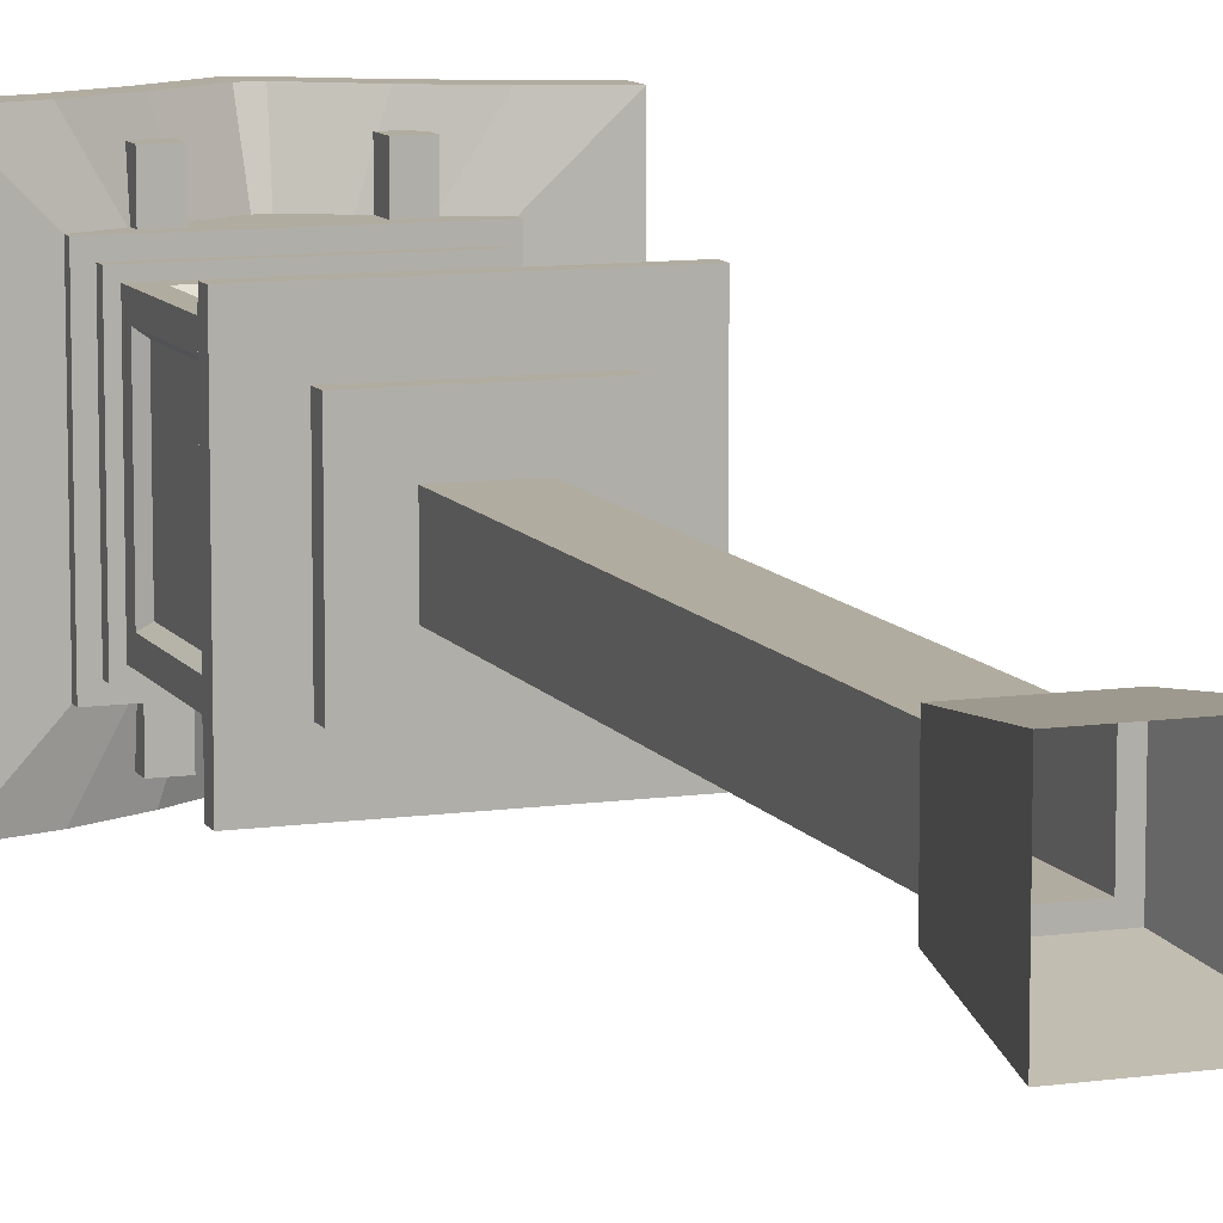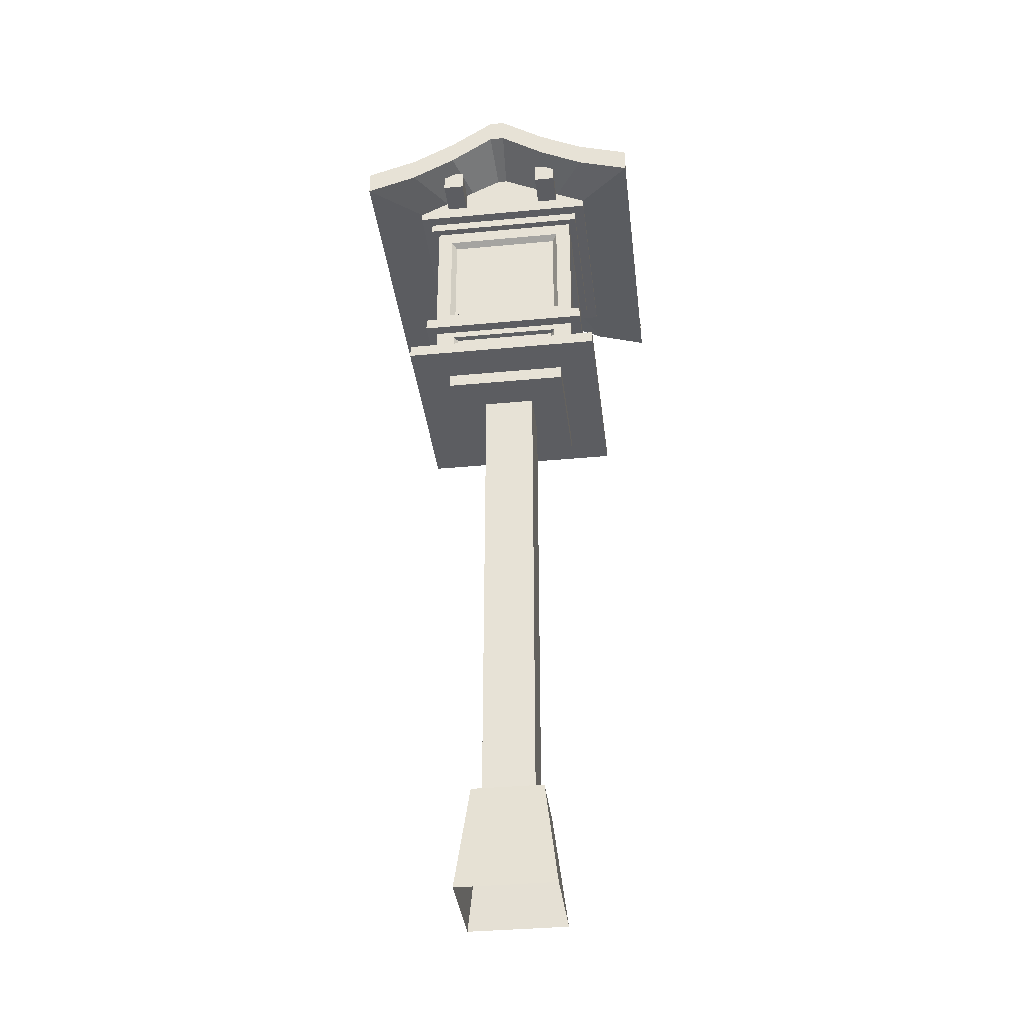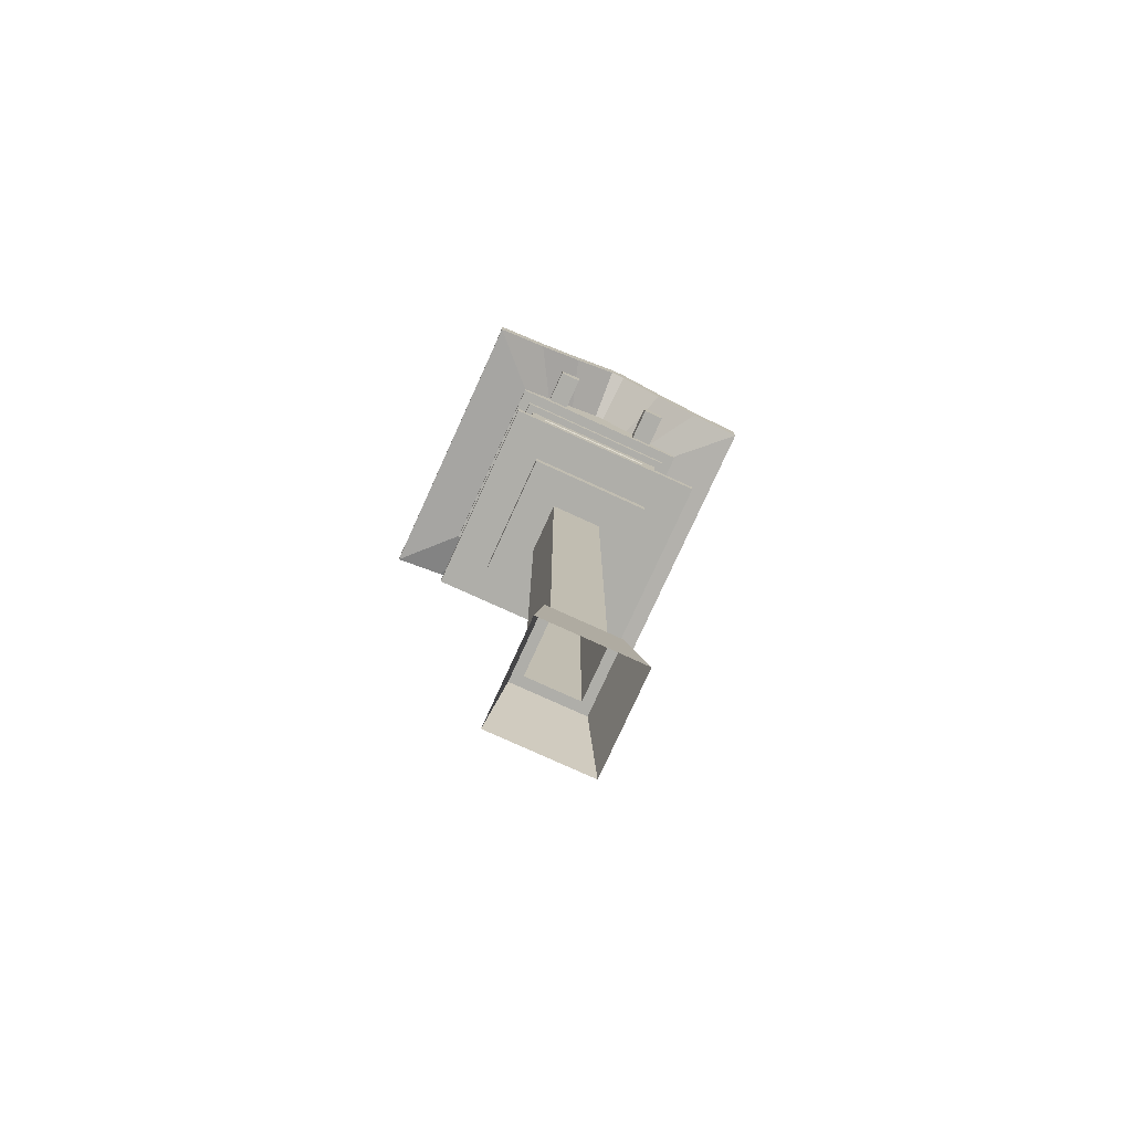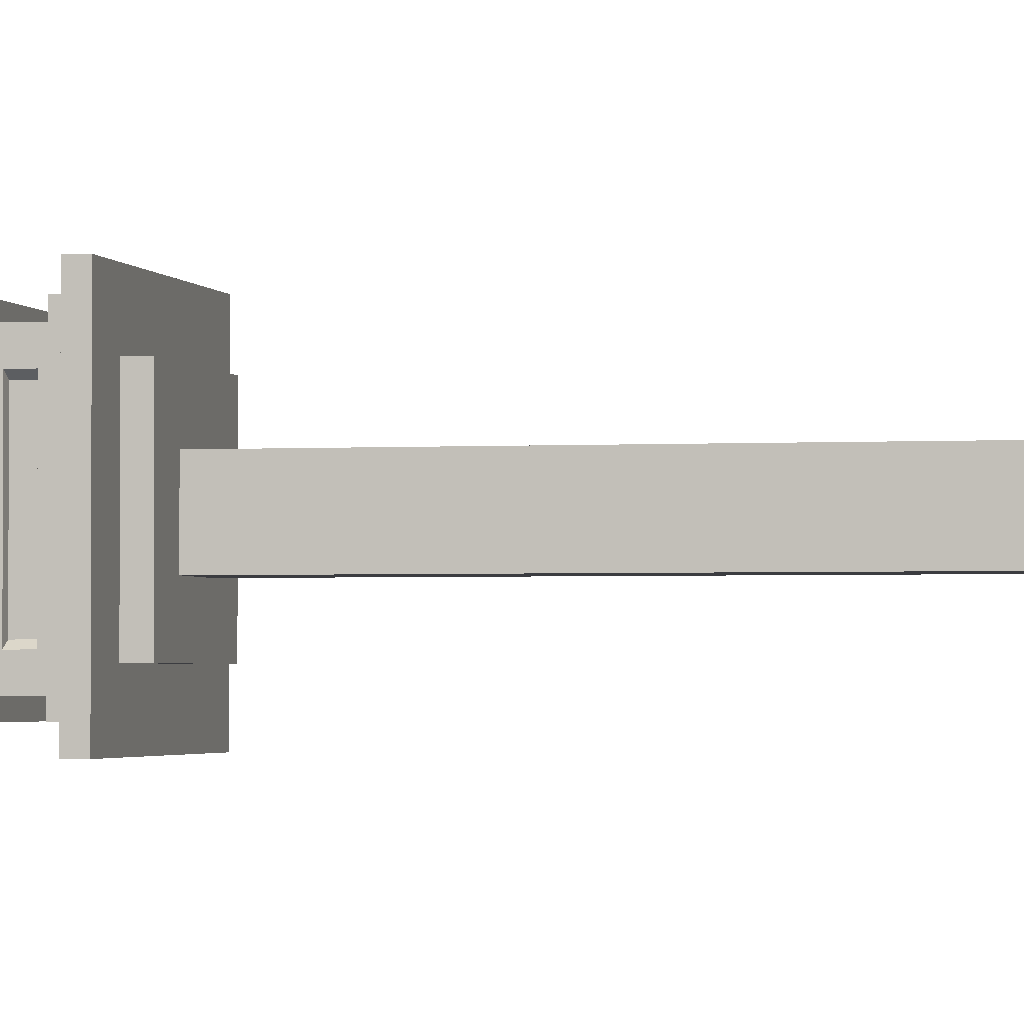
<metadata>
{"format":"obj","ext":"obj","renderer":"f3d","projection":"perspective","resolution":1024,"background":"white","views":[{"elev":10.1,"azim":-19.9,"up":"+Z"},{"elev":-37.1,"azim":6.9,"up":"+Y"},{"elev":-77.5,"azim":-24.5,"up":"+Y"},{"elev":-2.1,"azim":-77.5,"up":"+Z"}]}
</metadata>
<code>
v  0.0434 0.8665 0.1323
v  0.0434 0.8883 0.1323
v  0.0434 0.8883 -0.1323
v  0.0434 0.8665 -0.1323
v  0.0652 0.8883 -0.1323
v  0.0652 0.8665 -0.1323
v  0.0652 0.8883 0.1323
v  0.0652 0.8665 0.1323
v  -0.0434 0.8665 0.1323
v  -0.0434 0.8665 -0.1323
v  -0.0434 0.8883 -0.1323
v  -0.0434 0.8883 0.1323
v  -0.0652 0.8665 -0.1323
v  -0.0652 0.8883 -0.1323
v  -0.0652 0.8665 0.1323
v  -0.0652 0.8883 0.1323
v  -0.0501 0.0007 0.0501
v  -0.0364 0.1111 0.0364
v  -0.0364 0.1111 -0.0364
v  -0.0501 0.0007 -0.0501
v  0.0364 0.1111 -0.0364
v  0.0501 0.0007 -0.0501
v  0.0364 0.1111 0.0364
v  0.0501 0.0007 0.0501
v  -0.0266 0.1111 0.0266
v  -0.0266 0.1111 -0.0266
v  0.0266 0.1111 0.0266
v  0.0266 0.6134 0.0266
v  -0.0266 0.6134 0.0266
v  0.0266 0.1111 -0.0266
v  0.0266 0.6134 -0.0266
v  0.0637 0.6134 -0.0637
v  0.0637 0.6134 0.0637
v  -0.0266 0.6134 -0.0266
v  -0.0637 0.6134 -0.0637
v  -0.0637 0.6134 0.0637
v  -0.0637 0.6282 0.0637
v  -0.0637 0.6282 -0.0637
v  0.0637 0.6282 0.0637
v  0.103 0.6282 0.103
v  -0.103 0.6282 0.103
v  0.0637 0.6282 -0.0637
v  0.103 0.6282 -0.103
v  0.103 0.6415 -0.103
v  0.103 0.6415 0.103
v  -0.103 0.6282 -0.103
v  -0.103 0.6415 0.103
v  0.088 0.6415 0.088
v  -0.088 0.6415 0.088
v  -0.103 0.6415 -0.103
v  0.088 0.6415 -0.088
v  -0.088 0.6415 -0.088
v  -0.088 0.652 -0.088
v  0.088 0.652 -0.088
v  0.088 0.652 0.088
v  0.0776 0.652 -0.0776
v  0.0776 0.652 0.0776
v  -0.088 0.652 0.088
v  -0.0776 0.682 0.0776
v  -0.0776 0.652 0.0776
v  -0.0582 0.6595 0.0776
v  -0.0582 0.6745 0.0776
v  -0.0776 0.652 -0.0776
v  0.0776 0.682 0.0776
v  0.0776 0.682 -0.0776
v  0.0885 0.682 -0.0885
v  0.0885 0.682 0.0885
v  0.0582 0.6595 -0.0776
v  0.0582 0.6745 -0.0776
v  0.0776 0.6745 -0.0582
v  0.0776 0.6595 -0.0582
v  -0.0776 0.682 -0.0776
v  -0.0776 0.6745 -0.0582
v  -0.0776 0.6745 0.0582
v  0.0885 0.6943 -0.0885
v  0.0885 0.6943 0.0885
v  -0.0885 0.682 0.0885
v  -0.0885 0.682 -0.0885
v  -0.0885 0.6943 0.0885
v  0.0787 0.6943 0.0787
v  -0.0787 0.6943 0.0787
v  -0.0885 0.6943 -0.0885
v  0.0787 0.6943 -0.0787
v  0.0787 0.7091 -0.0629
v  0.0787 0.7091 0.0629
v  -0.0787 0.6943 -0.0787
v  -0.0787 0.8423 -0.0787
v  -0.0787 0.8423 0.0787
v  -0.0863 0.8423 0.0863
v  -0.0863 0.8423 -0.0863
v  -0.0787 0.7091 -0.0629
v  -0.0787 0.8275 -0.0629
v  0.0787 0.8423 0.0787
v  -0.0629 0.8275 -0.0787
v  -0.0629 0.7091 -0.0787
v  0.0863 0.8423 0.0863
v  0.0863 0.8523 0.0863
v  -0.0863 0.8523 0.0863
v  0.0787 0.8423 -0.0787
v  0.0863 0.8423 -0.0863
v  0.0863 0.8523 -0.0863
v  0.0973 0.8523 -0.0973
v  0.0973 0.8523 0.0973
v  -0.0863 0.8523 -0.0863
v  0.0665 0.8759 0.0973
v  0.0973 0.8606 0.0973
v  0.1516 0.8513 0.1516
v  0.0989 0.8681 0.1516
v  -0.0973 0.8523 0.0973
v  -0.0973 0.8523 -0.0973
v  0.0356 0.8913 0.0973
v  0.0048 0.9066 0.0973
v  -0.0048 0.9066 0.0973
v  -0.0356 0.8913 0.0973
v  -0.0665 0.8759 0.0973
v  -0.0973 0.8606 0.0973
v  -0.0973 0.8606 0.0889
v  -0.1516 0.8513 0.1516
v  -0.1516 0.8513 0.1385
v  0.0973 0.8606 -0.0973
v  0.0973 0.8606 -0.0892
v  0.0973 0.8606 0
v  0.0973 0.8606 0.0889
v  -0.0973 0.8606 0
v  -0.0973 0.8606 -0.0892
v  -0.0973 0.8606 -0.0973
v  -0.0665 0.8759 -0.0973
v  -0.0356 0.8913 -0.0973
v  -0.0048 0.9066 -0.0973
v  0.0048 0.9066 -0.0973
v  0.0356 0.8913 -0.0973
v  0.0665 0.8759 -0.0973
v  -0.0075 0.923 0.1516
v  -0.053 0.892 0.1516
v  -0.0075 0.923 -0.1516
v  0.0075 0.923 -0.1516
v  0.053 0.892 -0.1516
v  0.1516 0.8513 0
v  0.1516 0.8513 0.1385
v  0.0075 0.923 0.1516
v  0.0075 0.9502 0.1516
v  -0.0075 0.9502 0.1516
v  -0.053 0.892 -0.1516
v  -0.0989 0.8681 -0.1516
v  -0.0989 0.8953 -0.1516
v  -0.053 0.9192 -0.1516
v  0.1516 0.8785 0.1516
v  0.0989 0.8953 0.1516
v  -0.0075 0.9502 -0.1516
v  -0.1516 0.8513 -0.1516
v  -0.1516 0.8785 -0.1516
v  0.0075 0.9502 -0.1516
v  0.053 0.9192 -0.1516
v  -0.1516 0.8513 0
v  -0.1516 0.8513 -0.1389
v  0.1516 0.8513 -0.1516
v  0.1516 0.8513 -0.1389
v  0.1516 0.8785 -0.1516
v  0.1516 0.8785 -0.1389
v  0.1516 0.8579 -0.1389
v  0.0989 0.8681 -0.1516
v  0.0989 0.8953 -0.1516
v  -0.0989 0.8681 0.1516
v  -0.053 0.9192 0.1516
v  -0.0989 0.8953 0.1516
v  0.053 0.892 0.1516
v  -0.1516 0.8785 0.1516
v  0.053 0.9192 0.1516
v  0.053 0.9192 0.1385
v  0.0075 0.9502 0.1385
v  0.053 0.9192 -0.1389
v  0.0075 0.9502 -0.1389
v  0.0075 0.9296 -0.1389
v  0.053 0.8986 -0.1389
v  -0.0989 0.8953 0.1385
v  -0.1516 0.8785 0.1385
v  -0.0075 0.9502 0.1385
v  -0.0075 0.9502 -0.1389
v  -0.0075 0.9502 0
v  0.0075 0.9502 0
v  -0.0075 0.9296 -0.1389
v  -0.0075 0.9296 0
v  0.0989 0.8953 -0.1389
v  0.0989 0.8747 -0.1389
v  0.1516 0.8785 0.1385
v  0.0989 0.8953 0.1385
v  -0.053 0.9192 0.1385
v  0.1516 0.8579 0.1385
v  0.0989 0.8747 0.1385
v  0.1516 0.8579 0
v  -0.0989 0.8953 -0.1389
v  -0.053 0.9192 -0.1389
v  -0.1516 0.8785 -0.1389
v  0.053 0.8986 0.1385
v  0.0075 0.9296 0
v  0.0075 0.9296 0.1385
v  -0.0075 0.9296 0.1385
v  -0.053 0.8986 -0.1389
v  -0.053 0.8986 0.1385
v  -0.0989 0.8747 -0.1389
v  -0.1516 0.8579 -0.1389
v  -0.1516 0.8579 0
v  -0.0989 0.8747 0
v  0.053 0.8986 0
v  0.0989 0.8747 0
v  -0.053 0.8986 0
v  -0.0989 0.8747 0.1385
v  -0.1516 0.8579 0.1385
v  0.0629 0.8275 0.0787
v  0.0629 0.7091 0.0787
v  0.0629 0.7091 -0.0787
v  -0.0578 0.7139 -0.0722
v  0.0578 0.7139 -0.0722
v  -0.0629 0.7091 0.0787
v  -0.0629 0.8275 0.0787
v  -0.0578 0.8227 0.0722
v  0.0578 0.8227 0.0722
v  0.0787 0.8275 0.0629
v  0.0787 0.8275 -0.0629
v  0.0722 0.7139 -0.0578
v  0.0722 0.7139 0.0578
v  0.0629 0.8275 -0.0787
v  0.0578 0.7139 0.0722
v  -0.0578 0.7139 0.0722
v  -0.0787 0.7091 0.0629
v  -0.0787 0.8275 0.0629
v  0.0722 0.8227 -0.0578
v  0.0722 0.8227 0.0578
v  -0.0578 0.8227 -0.0722
v  0.0578 0.8227 -0.0722
v  -0.0722 0.7139 -0.0578
v  -0.0722 0.7139 0.0578
v  -0.0722 0.8227 0.0578
v  -0.0722 0.8227 -0.0578
v  -0.0776 0.6595 0.0582
v  -0.0719 0.6739 0.054
v  -0.0719 0.6601 0.054
v  -0.0776 0.6595 -0.0582
v  -0.0582 0.6595 -0.0776
v  -0.054 0.6601 -0.0719
v  0.054 0.6601 -0.0719
v  0.0582 0.6745 0.0776
v  0.0582 0.6595 0.0776
v  -0.054 0.6739 0.0719
v  0.054 0.6739 0.0719
v  0.0776 0.6595 0.0582
v  0.0776 0.6745 0.0582
v  0.0719 0.6601 -0.054
v  0.0719 0.6601 0.054
v  -0.0582 0.6745 -0.0776
v  -0.0719 0.6601 -0.054
v  -0.0719 0.6739 -0.054
v  -0.054 0.6601 0.0719
v  0.054 0.6601 0.0719
v  0.0719 0.6739 -0.054
v  0.0719 0.6739 0.054
v  -0.054 0.6739 -0.0719
v  0.054 0.6739 -0.0719
o Cube_001
g Cube_001
f 1 2 3
f 3 4 1
f 4 3 5
f 5 6 4
f 6 5 7
f 7 8 6
f 8 7 2
f 2 1 8
f 4 6 8
f 8 1 4
f 5 3 2
f 2 7 5
f 9 10 11
f 11 12 9
f 10 13 14
f 14 11 10
f 13 15 16
f 16 14 13
f 15 9 12
f 12 16 15
f 10 9 15
f 15 13 10
f 14 16 12
f 12 11 14
f 17 18 19
f 19 20 17
f 20 19 21
f 21 22 20
f 22 21 23
f 23 24 22
f 24 23 18
f 18 17 24
f 19 18 25
f 25 26 19
f 25 27 28
f 28 29 25
f 18 23 27
f 27 25 18
f 21 19 26
f 26 30 21
f 23 21 30
f 30 27 23
f 28 31 32
f 32 33 28
f 30 26 34
f 34 31 30
f 27 30 31
f 31 28 27
f 26 25 29
f 29 34 26
f 35 36 37
f 37 38 35
f 34 29 36
f 36 35 34
f 29 28 33
f 33 36 29
f 31 34 35
f 35 32 31
f 37 39 40
f 40 41 37
f 36 33 39
f 39 37 36
f 32 35 38
f 38 42 32
f 33 32 42
f 42 39 33
f 40 43 44
f 44 45 40
f 42 38 46
f 46 43 42
f 39 42 43
f 43 40 39
f 38 37 41
f 41 46 38
f 47 45 48
f 48 49 47
f 46 41 47
f 47 50 46
f 41 40 45
f 45 47 41
f 43 46 50
f 50 44 43
f 51 52 53
f 53 54 51
f 44 50 52
f 52 51 44
f 45 44 51
f 51 48 45
f 50 47 49
f 49 52 50
f 55 54 56
f 56 57 55
f 48 51 54
f 54 55 48
f 52 49 58
f 58 53 52
f 49 48 55
f 55 58 49
f 59 60 61
f 61 62 59
f 53 58 60
f 60 63 53
f 58 55 57
f 57 60 58
f 54 53 63
f 63 56 54
f 64 65 66
f 66 67 64
f 65 56 68
f 68 69 65
f 56 65 70
f 70 71 56
f 59 72 73
f 73 74 59
f 67 66 75
f 75 76 67
f 72 59 77
f 77 78 72
f 59 64 67
f 67 77 59
f 65 72 78
f 78 66 65
f 79 76 80
f 80 81 79
f 78 77 79
f 79 82 78
f 77 67 76
f 76 79 77
f 66 78 82
f 82 75 66
f 80 83 84
f 84 85 80
f 75 82 86
f 86 83 75
f 76 75 83
f 83 80 76
f 82 79 81
f 81 86 82
f 87 88 89
f 89 90 87
f 87 86 91
f 91 92 87
f 80 93 93
f 93 80 80
f 86 87 94
f 94 95 86
f 89 96 97
f 97 98 89
f 88 93 96
f 96 89 88
f 99 87 90
f 90 100 99
f 93 99 100
f 100 96 93
f 97 101 102
f 102 103 97
f 100 90 104
f 104 101 100
f 96 100 101
f 101 97 96
f 90 89 98
f 98 104 90
f 105 106 107
f 107 108 105
f 104 98 109
f 109 110 104
f 98 97 103
f 103 109 98
f 101 104 110
f 110 102 101
f 109 103 106
f 109 106 105
f 111 112 113
f 105 111 113
f 109 105 113
f 109 113 114
f 109 114 115
f 109 115 116
f 117 116 118
f 118 119 117
f 103 102 120
f 103 120 121
f 103 121 122
f 103 122 123
f 103 123 106
f 110 109 116
f 110 116 117
f 110 117 124
f 110 124 125
f 110 125 126
f 102 110 126
f 102 126 127
f 128 129 130
f 127 128 130
f 102 127 130
f 102 130 131
f 102 131 132
f 102 132 120
f 114 113 133
f 133 134 114
f 130 129 135
f 135 136 130
f 131 130 136
f 136 137 131
f 123 122 138
f 138 139 123
f 133 140 141
f 141 142 133
f 143 144 145
f 145 146 143
f 108 107 147
f 147 148 108
f 135 143 146
f 146 149 135
f 144 150 151
f 151 145 144
f 137 136 152
f 152 153 137
f 113 112 140
f 140 133 113
f 125 124 154
f 154 155 125
f 127 126 150
f 150 144 127
f 121 120 156
f 156 157 121
f 158 159 160
f 160 156 158
f 161 137 153
f 153 162 161
f 163 134 164
f 164 165 163
f 120 132 161
f 161 156 120
f 132 131 137
f 137 161 132
f 112 111 166
f 166 140 112
f 111 105 108
f 108 166 111
f 129 128 143
f 143 135 129
f 128 127 144
f 144 143 128
f 156 161 162
f 162 158 156
f 118 163 165
f 165 167 118
f 140 166 168
f 168 141 140
f 116 115 163
f 163 118 116
f 115 114 134
f 134 163 115
f 169 170 141
f 141 168 169
f 171 172 173
f 173 174 171
f 175 176 167
f 167 165 175
f 177 142 141
f 141 170 177
f 178 179 180
f 180 172 178
f 179 178 181
f 181 182 179
f 159 183 184
f 184 160 159
f 185 186 148
f 148 147 185
f 186 169 168
f 168 148 186
f 177 187 164
f 164 142 177
f 187 175 165
f 165 164 187
f 186 185 188
f 188 189 186
f 183 171 174
f 174 184 183
f 166 108 148
f 148 168 166
f 134 133 142
f 142 164 134
f 136 135 149
f 149 152 136
f 138 157 156
f 138 156 160
f 138 160 190
f 146 145 191
f 191 192 146
f 149 146 192
f 192 178 149
f 162 153 171
f 171 183 162
f 158 162 183
f 183 159 158
f 153 152 172
f 172 171 153
f 149 178 172
f 172 152 149
f 145 151 193
f 193 191 145
f 122 121 157
f 157 138 122
f 126 125 155
f 155 150 126
f 169 186 189
f 189 194 169
f 172 180 195
f 195 173 172
f 180 170 196
f 196 195 180
f 177 179 182
f 182 197 177
f 179 177 170
f 170 180 179
f 178 192 198
f 198 181 178
f 187 177 197
f 197 199 187
f 107 188 185
f 185 147 107
f 106 123 139
f 139 107 106
f 124 117 119
f 119 154 124
f 200 201 202
f 202 203 200
f 174 173 195
f 195 204 174
f 160 184 205
f 205 190 160
f 184 174 204
f 204 205 184
f 181 198 206
f 206 182 181
f 198 200 203
f 203 206 198
f 206 203 207
f 207 199 206
f 182 206 199
f 199 197 182
f 205 204 194
f 194 189 205
f 190 205 189
f 189 188 190
f 203 202 208
f 208 207 203
f 204 195 196
f 196 194 204
f 176 175 207
f 207 208 176
f 107 139 138
f 107 138 190
f 107 190 188
f 170 169 194
f 194 196 170
f 191 193 201
f 201 200 191
f 175 187 199
f 199 207 175
f 192 191 200
f 200 198 192
f 151 150 201
f 201 193 151
f 118 167 176
f 176 208 118
f 150 155 154
f 150 154 202
f 150 202 201
f 154 119 118
f 154 118 208
f 154 208 202
f 80 93 209
f 209 210 80
f 93 88 88
f 88 93 93
f 81 80 80
f 80 81 81
f 88 81 81
f 81 88 88
f 211 95 212
f 212 213 211
f 81 80 210
f 210 214 81
f 88 81 214
f 214 215 88
f 93 88 215
f 215 209 93
f 209 215 216
f 216 217 209
f 93 80 85
f 85 218 93
f 83 99 219
f 219 84 83
f 99 93 218
f 218 219 99
f 85 84 220
f 220 221 85
f 87 99 222
f 222 94 87
f 83 86 95
f 95 211 83
f 99 83 211
f 211 222 99
f 214 210 223
f 223 224 214
f 86 81 225
f 225 91 86
f 81 88 226
f 226 225 81
f 88 87 92
f 92 226 88
f 224 223 217
f 217 216 224
f 221 220 227
f 227 228 221
f 213 212 229
f 229 230 213
f 231 232 233
f 233 234 231
f 219 218 228
f 228 227 219
f 91 225 232
f 232 231 91
f 210 209 217
f 217 223 210
f 94 222 230
f 230 229 94
f 84 219 227
f 227 220 84
f 226 92 234
f 234 233 226
f 215 214 224
f 224 216 215
f 222 211 213
f 213 230 222
f 218 85 221
f 221 228 218
f 225 226 233
f 233 232 225
f 95 94 229
f 229 212 95
f 92 91 231
f 231 234 92
f 235 74 236
f 236 237 235
f 60 59 74
f 74 235 60
f 63 60 235
f 235 238 63
f 72 63 238
f 238 73 72
f 68 239 240
f 240 241 68
f 64 59 62
f 62 242 64
f 60 57 243
f 243 61 60
f 57 64 242
f 242 243 57
f 242 62 244
f 244 245 242
f 57 56 71
f 71 246 57
f 64 57 246
f 246 247 64
f 65 64 247
f 247 70 65
f 246 71 248
f 248 249 246
f 72 65 69
f 69 250 72
f 63 72 250
f 250 239 63
f 56 63 239
f 239 68 56
f 251 237 236
f 236 252 251
f 253 254 245
f 245 244 253
f 249 248 255
f 255 256 249
f 241 240 257
f 257 258 241
f 70 247 256
f 256 255 70
f 243 242 245
f 245 254 243
f 250 69 258
f 258 257 250
f 73 238 251
f 251 252 73
f 247 246 249
f 249 256 247
f 62 61 253
f 253 244 62
f 239 250 257
f 257 240 239
f 71 70 255
f 255 248 71
f 69 68 241
f 241 258 69
f 238 235 237
f 237 251 238
f 61 243 254
f 254 253 61
f 74 73 252
f 252 236 74

</code>
